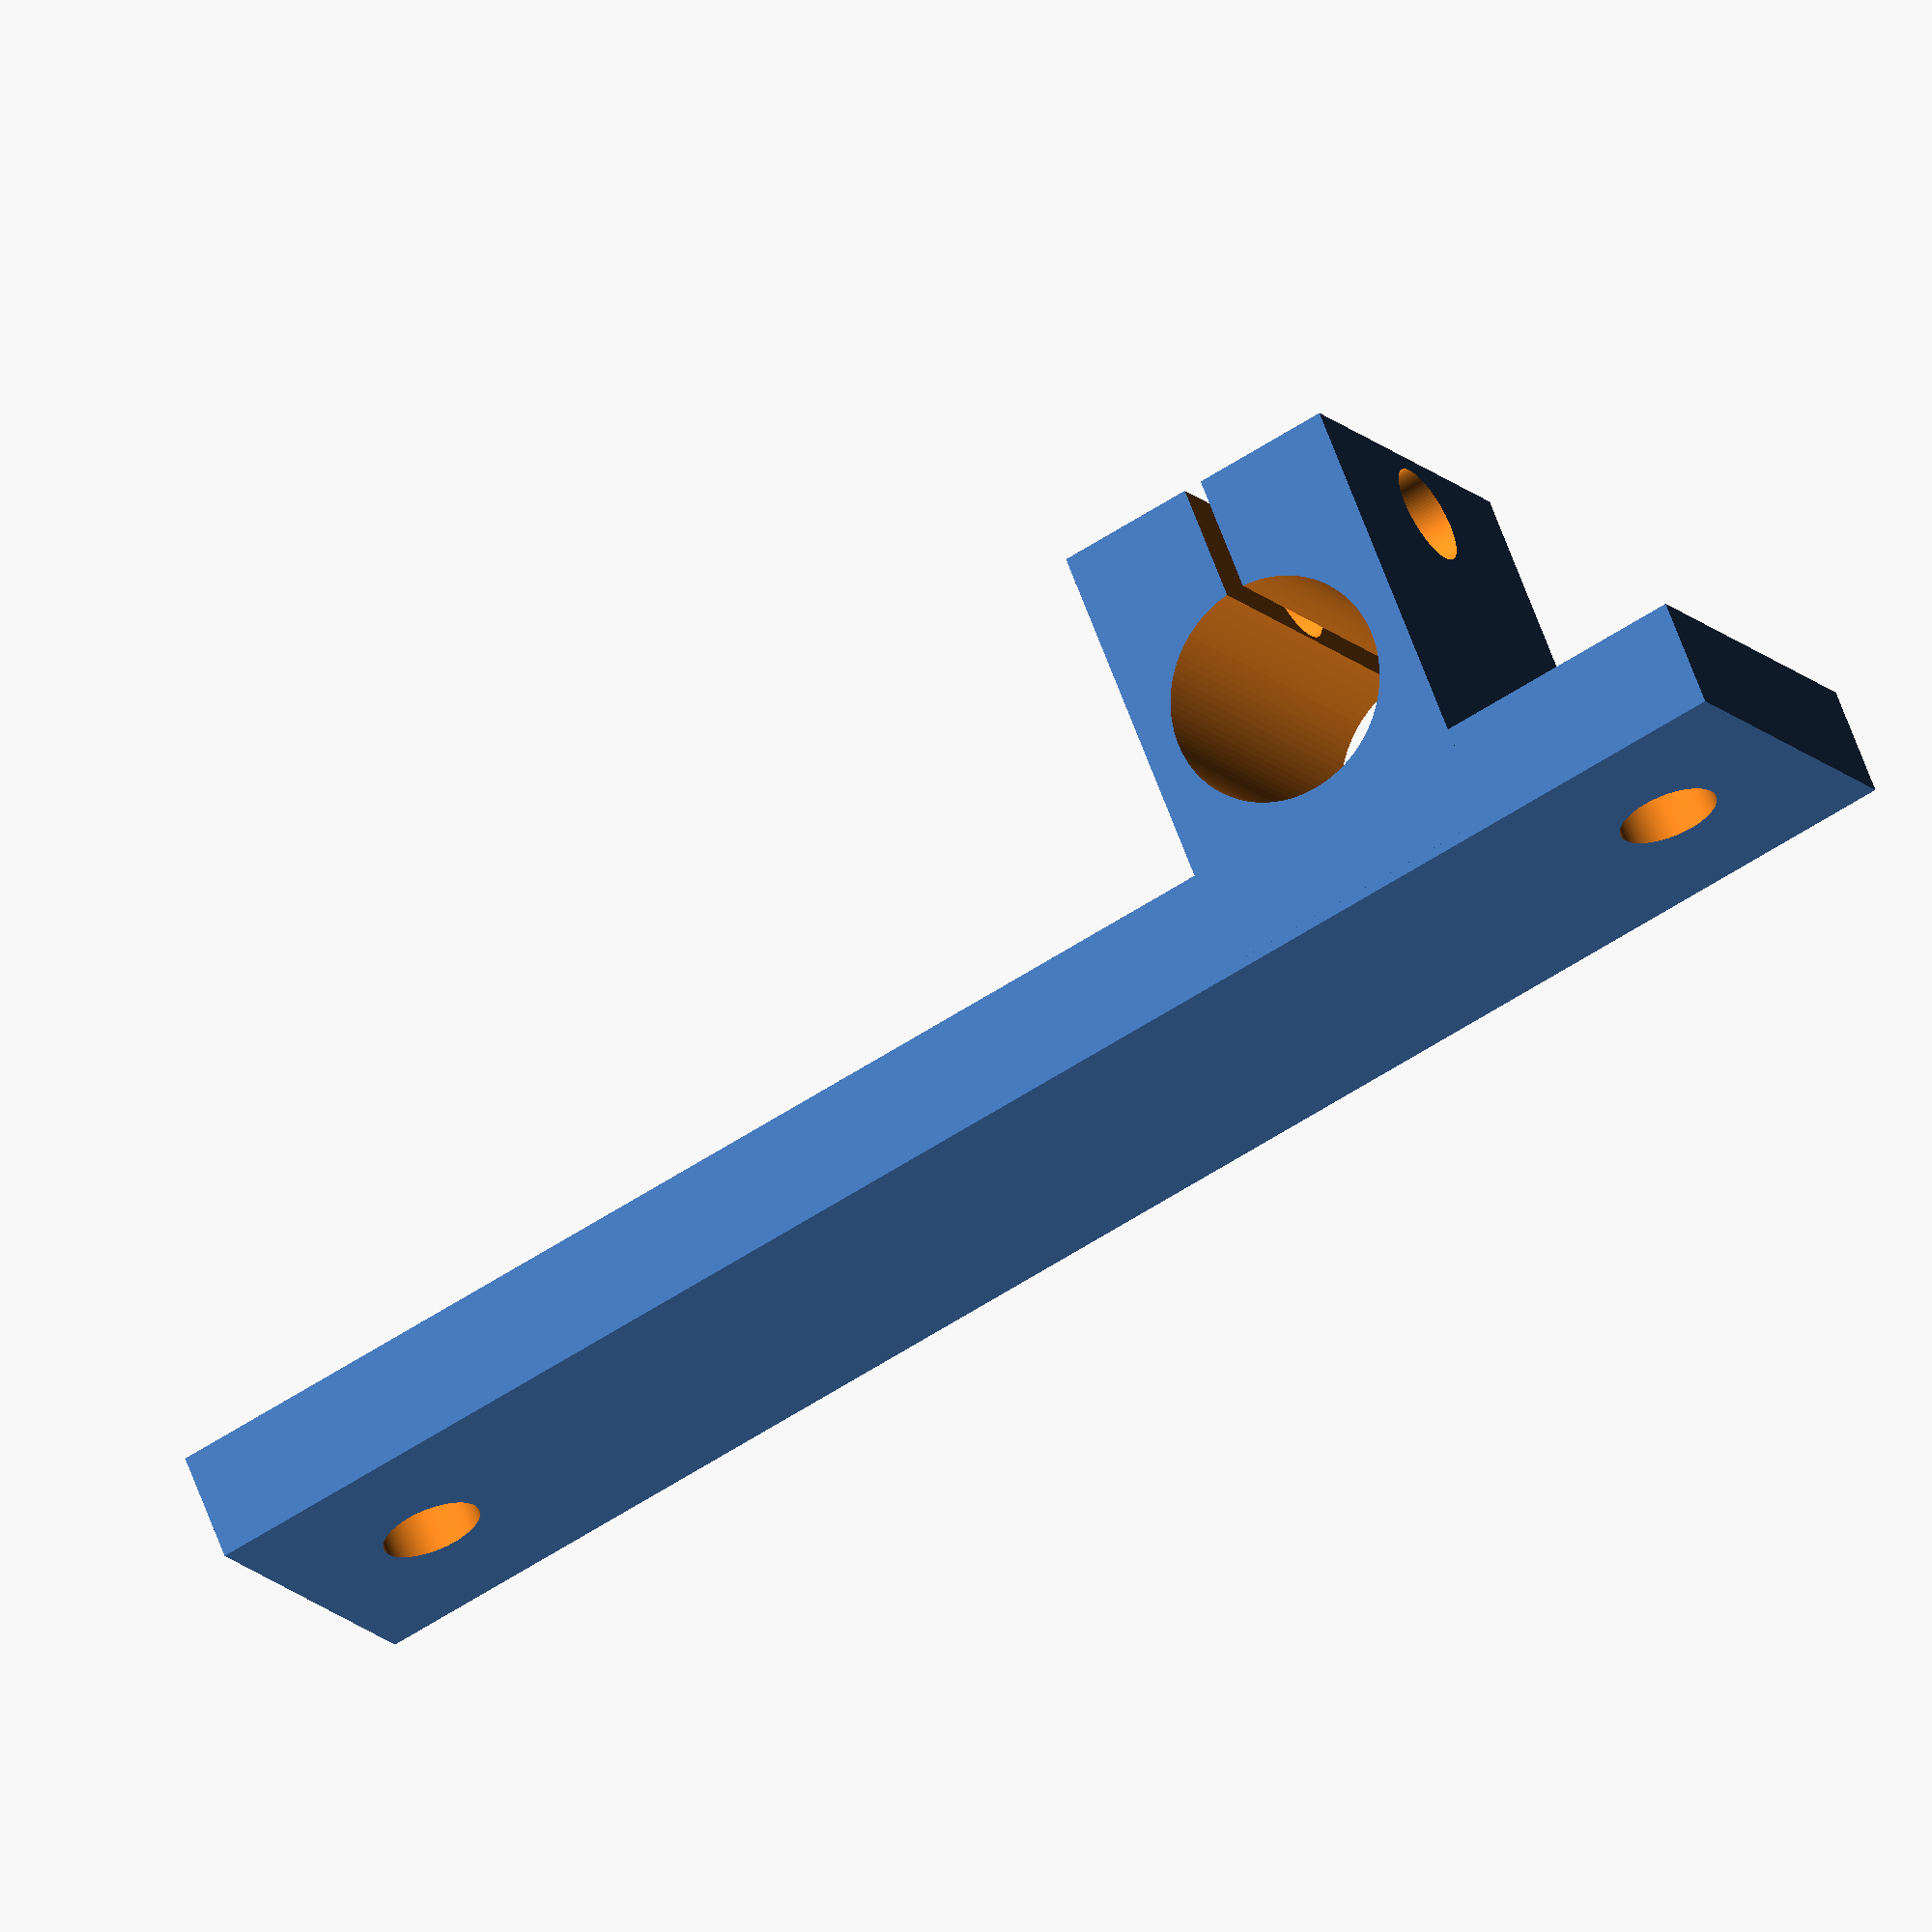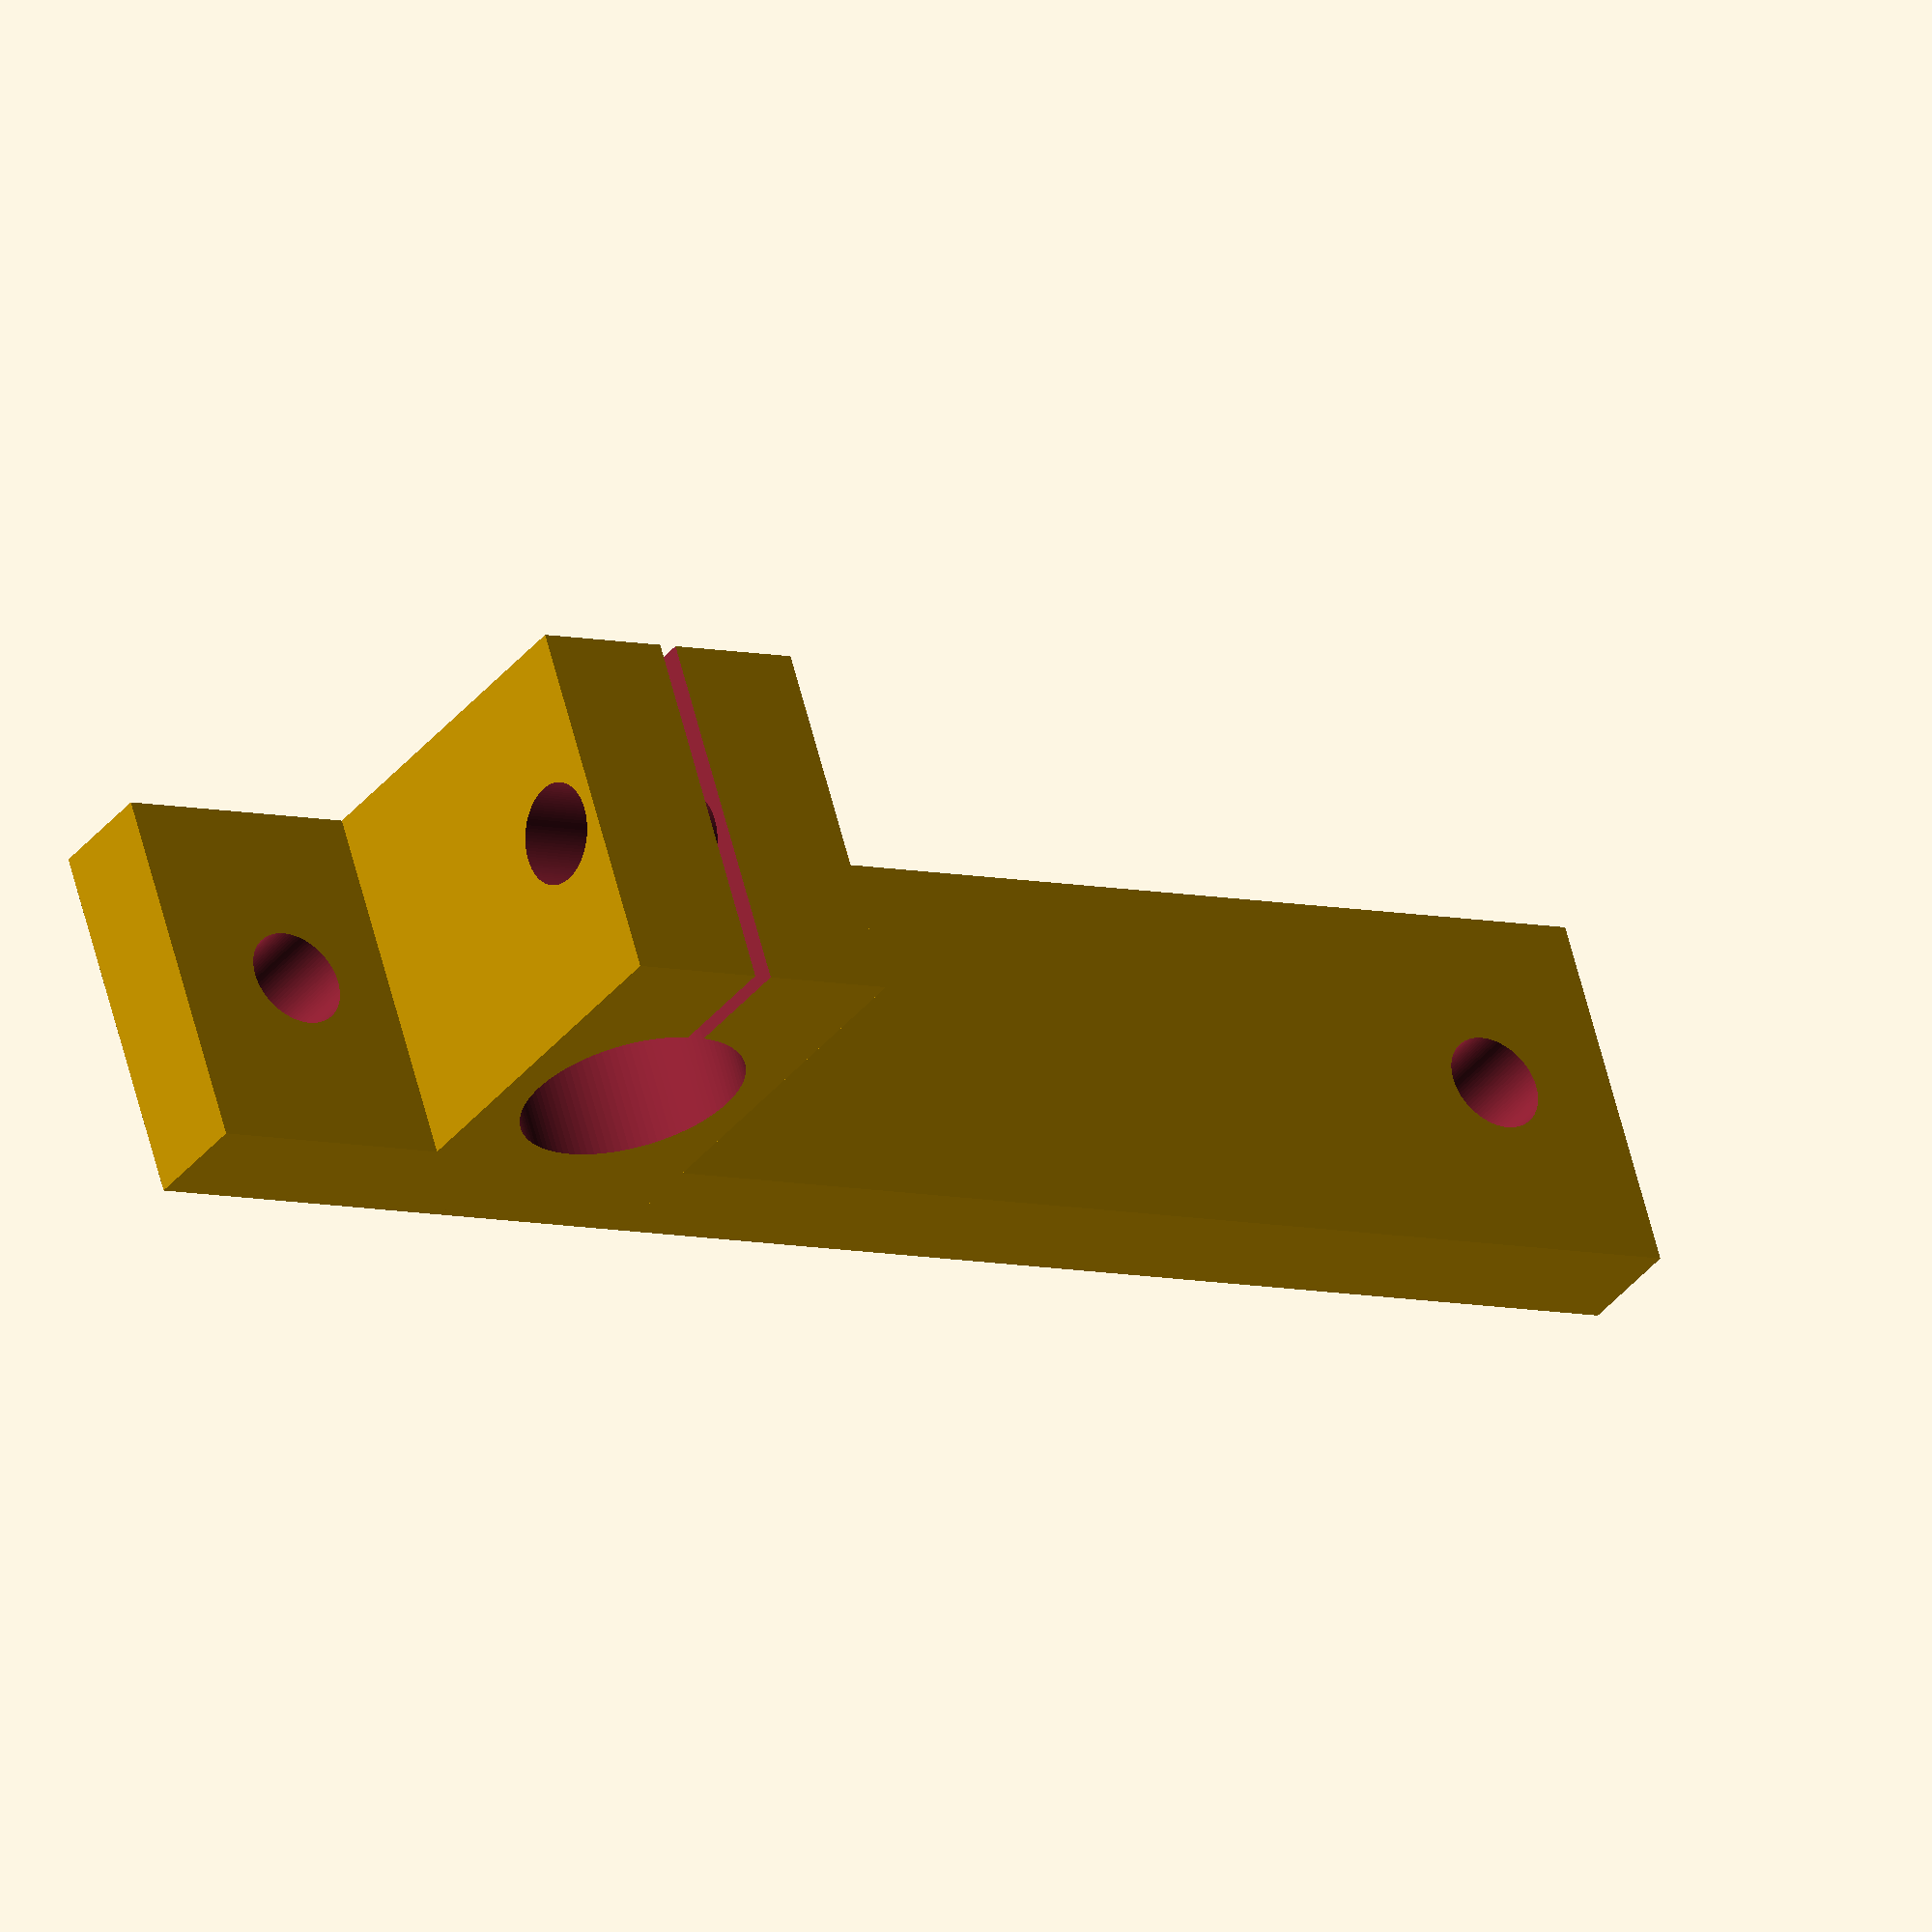
<openscad>
$fn=100;
difference(){
cube([93.5,6,20],center=true);
translate([93.5/2-5-2.7,0,0])
rotate([90,0,0])
cylinder(r=2.7,h=15,center=true);
translate([-93.5/2+5+2.7,0,0])
rotate([90,0,0])
cylinder(r=2.7,h=15,center=true);
}
translate([25,-10,0])
difference(){
cube([16,25,20],center=true);
translate([0,0,-15])
cylinder(r=6.1,h=30);
translate([0,-8,0])
cube([1,15,22],center=true);
translate([0,-9,0])
rotate([0,90,0])
cylinder(r=2.7,h=25,center=true);
}

</openscad>
<views>
elev=195.0 azim=22.6 roll=333.6 proj=o view=wireframe
elev=116.8 azim=34.2 roll=194.4 proj=o view=wireframe
</views>
